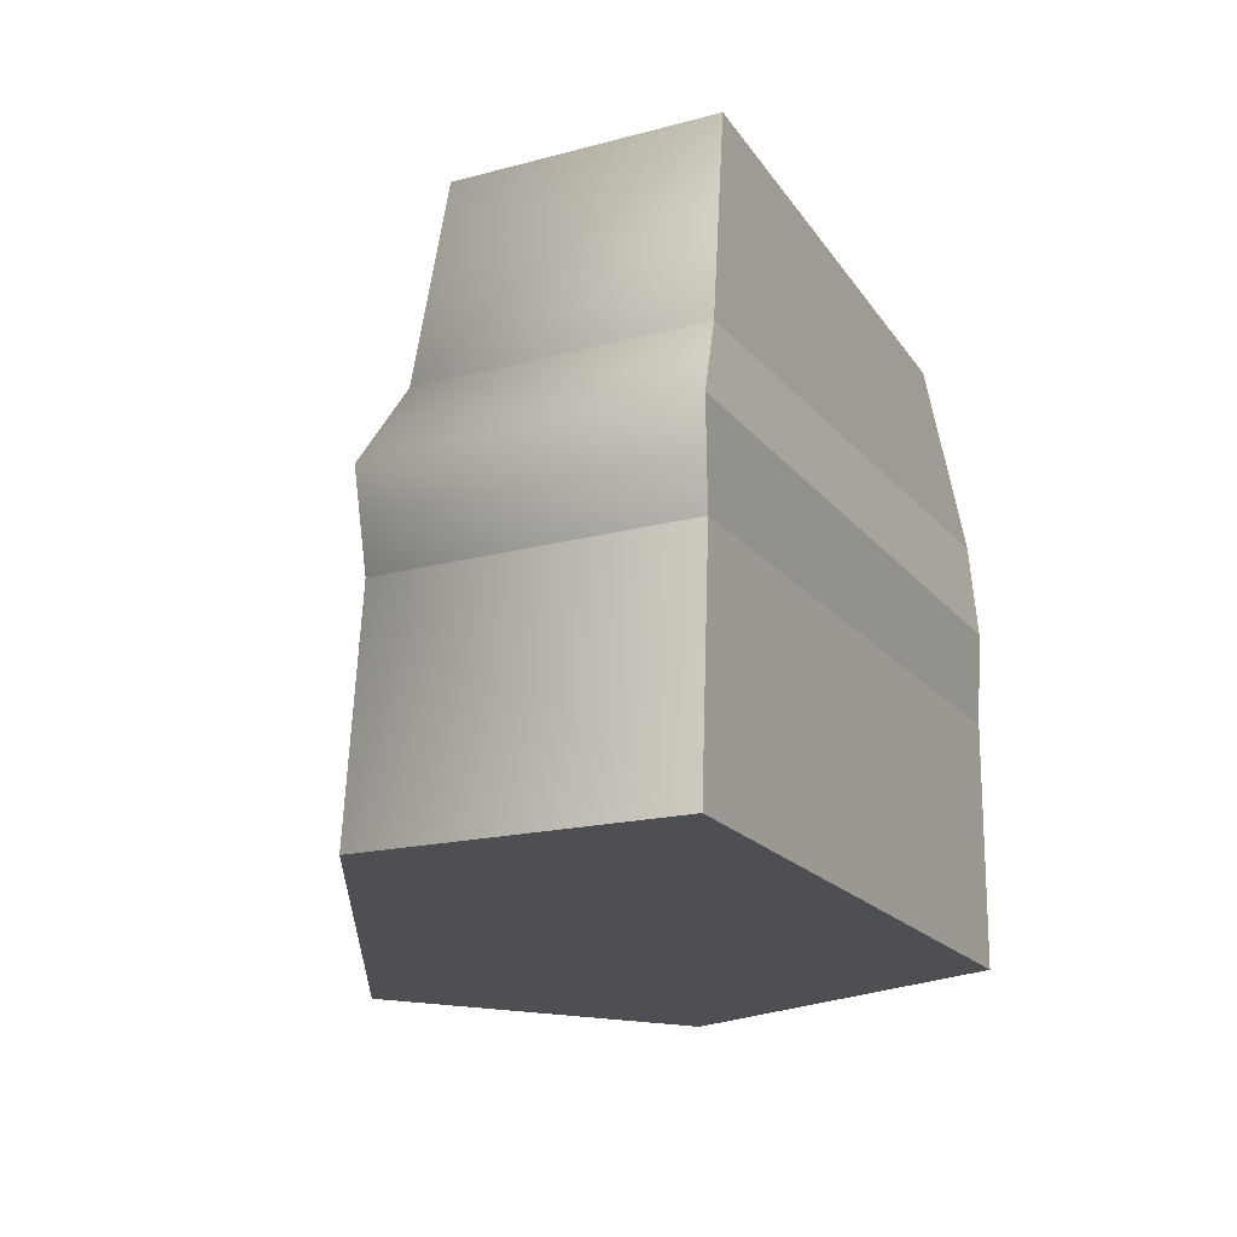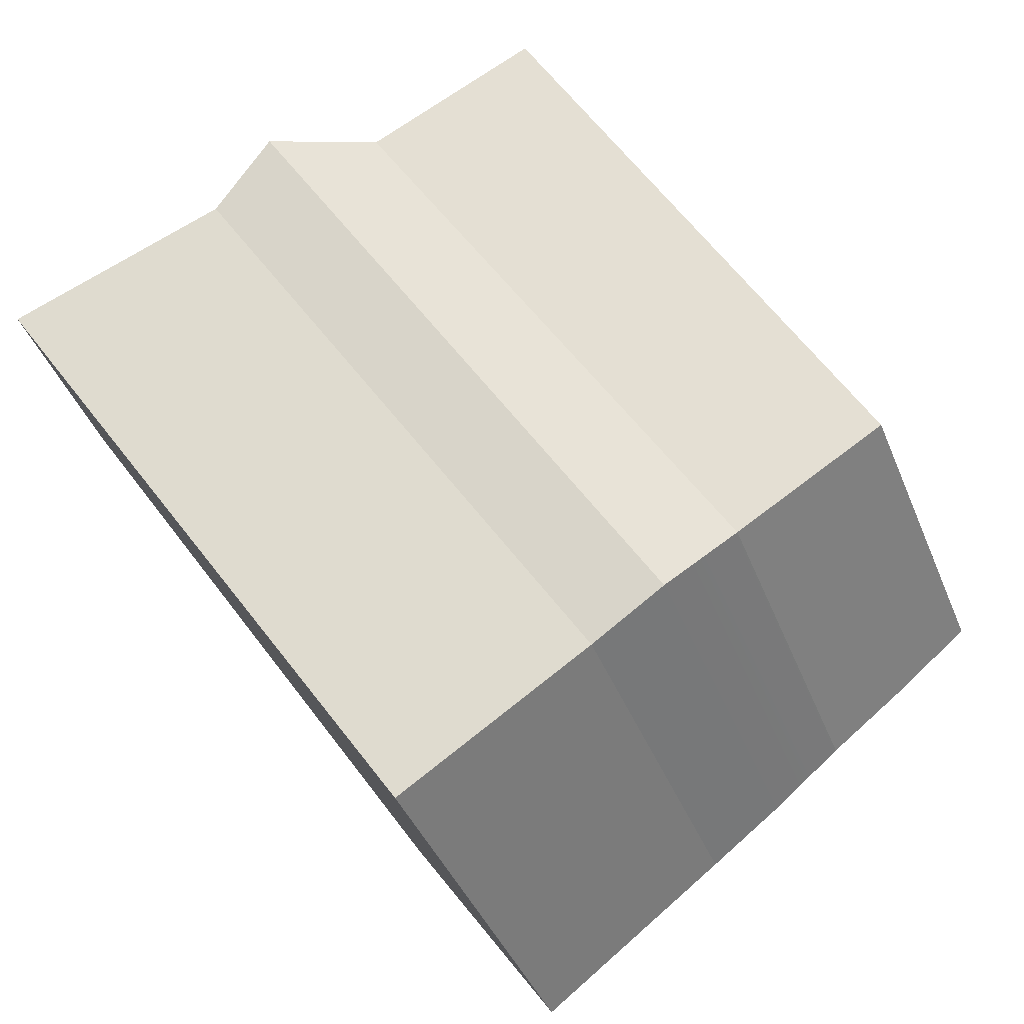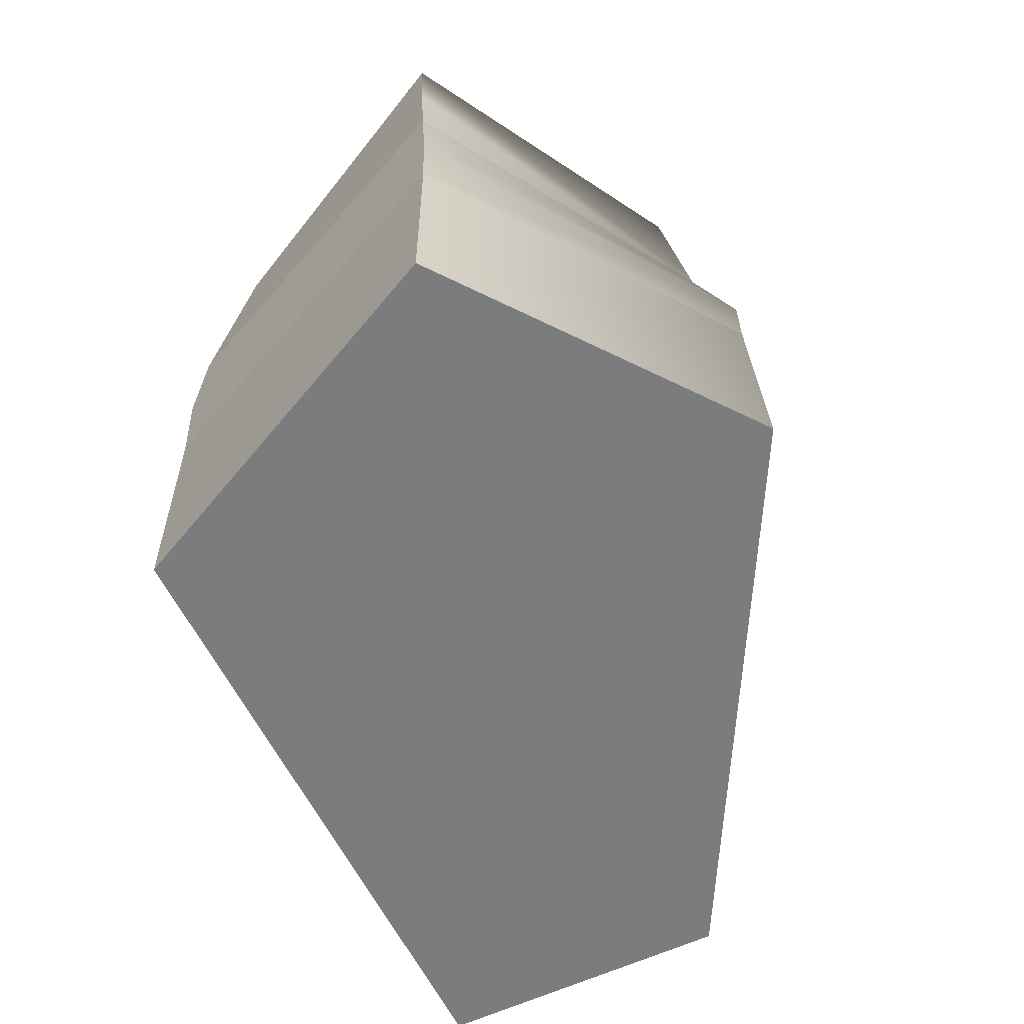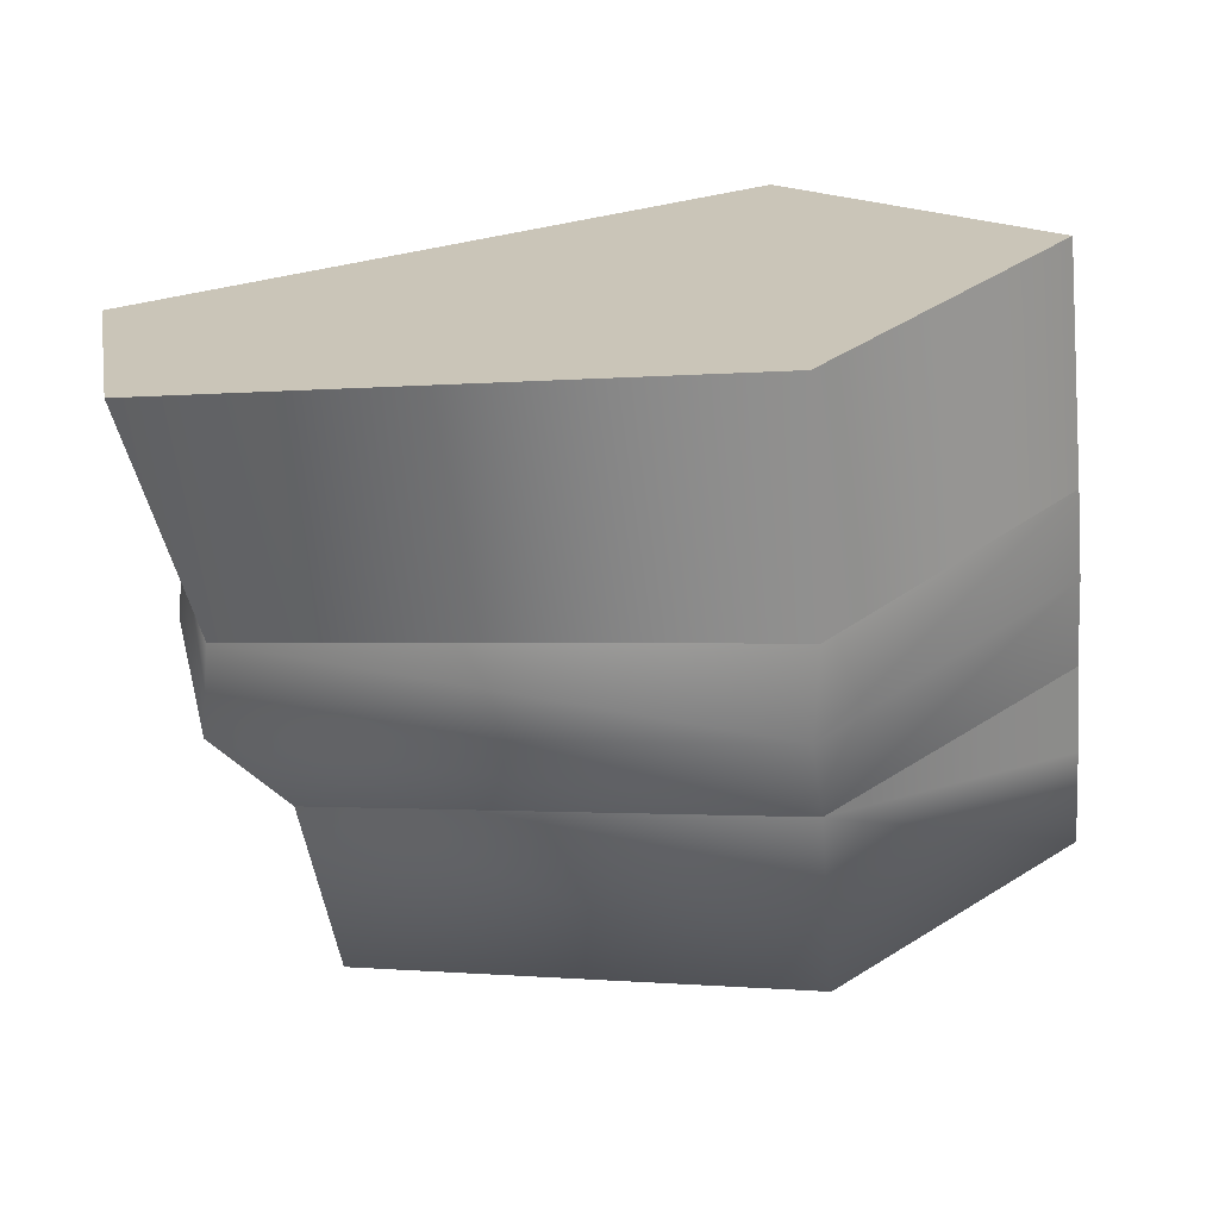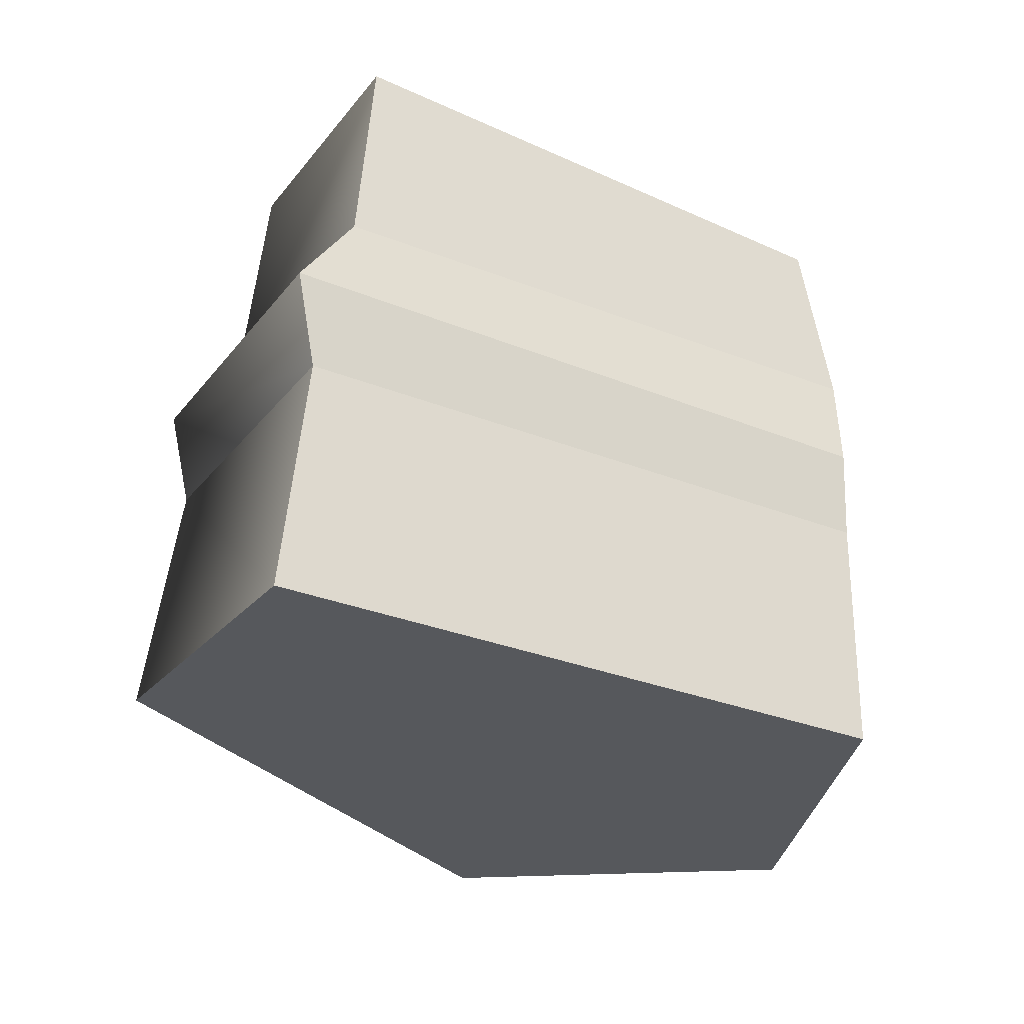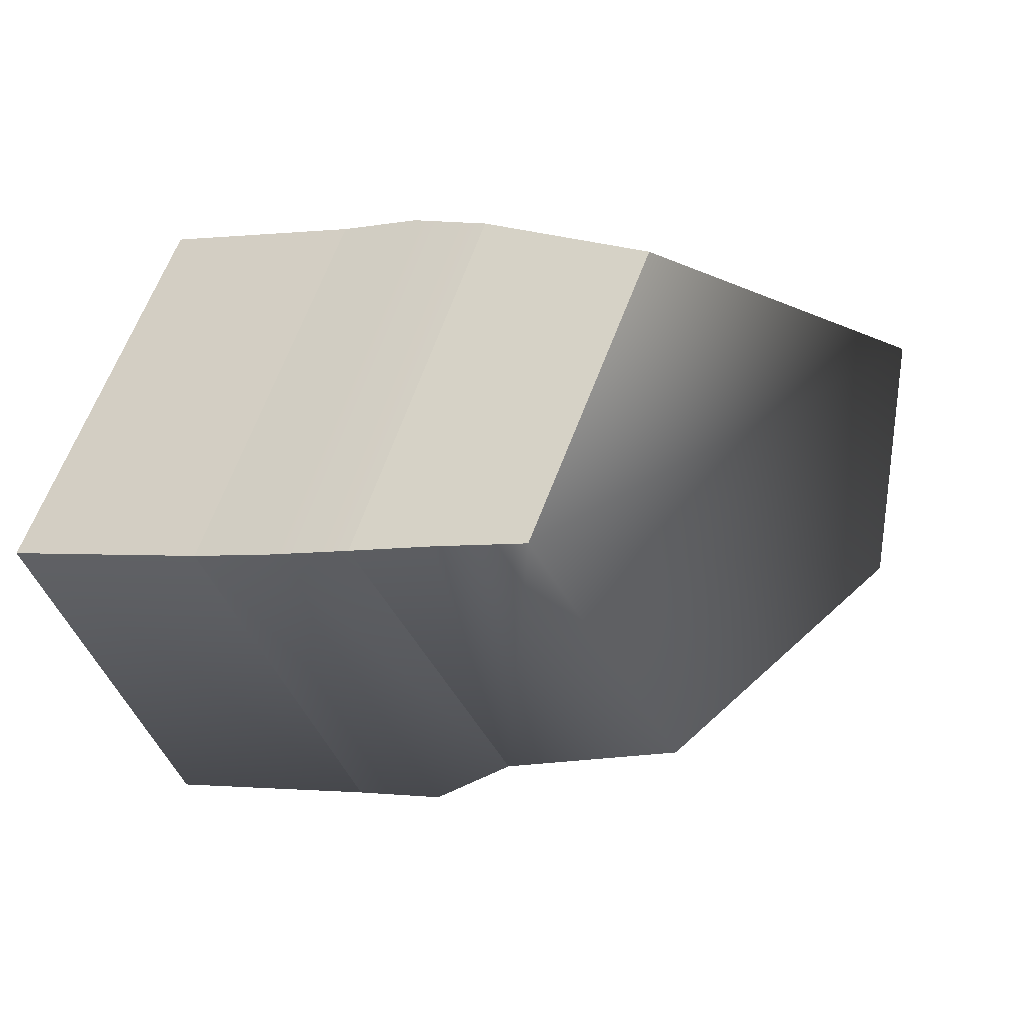
<metadata>
{"format":"obj","ext":"obj","renderer":"f3d","projection":"perspective","resolution":1024,"background":"white","views":[{"elev":-18.2,"azim":-74.9,"up":"+Y"},{"elev":76.2,"azim":51.5,"up":"+Z"},{"elev":-58.7,"azim":105.2,"up":"+Y"},{"elev":-67.2,"azim":8.3,"up":"+Z"},{"elev":-27.8,"azim":-42.7,"up":"+Y"},{"elev":2.4,"azim":124.8,"up":"+Z"}]}
</metadata>
<code>
g [breakable]cookie1_1_part
v 0.09626 0.1934 -0.2022
v 0.2536 0.1934 -0.05968
v 0.2502 0.2499 -0.05548
v 0.2451 0.3101 -0.05211
v 0.08927 0.3101 -0.1841
v -0.1956 0.1934 -0.1076
v -0.1907 0.3101 -0.08968
v -0.2256 0.3101 0.06437
v -0.2353 0.1934 0.06079
v -0.2808 -0.06068 0.06328
v -0.2216 0.08336 -0.1183
v -0.2624 0.08336 0.06305
v -0.2461 -0.06068 -0.1173
v 0.1168 -0.06068 -0.2351
v 0.1061 0.08336 -0.228
v 0.2682 -0.06068 -0.06909
v 0.2613 0.08336 -0.0661
v 0.09626 0.1934 -0.2022
v 0.2584 0.1384 -0.06349
v 0.2536 0.1934 -0.05968
v 0.09581 0.1384 -0.2271
v 0.2613 0.08336 -0.0661
v 0.1061 0.08336 -0.228
v -0.2216 0.08336 -0.1183
v -0.2342 0.1384 -0.121
v -0.2624 0.08336 0.06305
v -0.1956 0.1934 -0.1076
v -0.2772 0.1384 0.0658
v -0.2353 0.1934 0.06079
v -0.1907 0.3101 -0.08968
v 0.08927 0.3101 -0.1841
v 0.2451 0.3101 -0.05211
v -0.2256 0.3101 0.06437
v 0.1214 0.3101 0.1109
v -0.2624 0.08336 0.06305
v 0.12 0.08336 0.1355
v 0.1193 -0.06068 0.1357
v -0.2808 -0.06068 0.06328
v -0.2772 0.1384 0.0658
v 0.1194 0.1384 0.1382
v 0.12 0.08336 0.1355
v -0.2624 0.08336 0.06305
v -0.2256 0.3101 0.06437
v 0.1214 0.3101 0.1109
v 0.121 0.1934 0.1332
v -0.2353 0.1934 0.06079
v -0.2353 0.1934 0.06079
v 0.121 0.1934 0.1332
v 0.1194 0.1384 0.1382
v -0.2772 0.1384 0.0658
v 0.12 0.08336 0.1355
v 0.2613 0.08336 -0.0661
v 0.2682 -0.06068 -0.06909
v 0.1193 -0.06068 0.1357
v 0.1194 0.1384 0.1382
v 0.2613 0.08336 -0.0661
v 0.12 0.08336 0.1355
v 0.2584 0.1384 -0.06349
v 0.121 0.1934 0.1332
v 0.2536 0.1934 -0.05968
v 0.2536 0.1934 -0.05968
v 0.121 0.1934 0.1332
v 0.1214 0.3101 0.1109
v 0.2502 0.2499 -0.05548
v 0.2451 0.3101 -0.05211
v 0.2682 -0.06068 -0.06909
v 0.1168 -0.06068 -0.2351
v -0.2461 -0.06068 -0.1173
v -0.2808 -0.06068 0.06328
v 0.1193 -0.06068 0.1357
g [breakable]cookie1_1_part_0
f 3 2 1
f 1 4 3
f 1 5 4
f 1 6 5
f 6 7 5
f 7 6 8
f 6 9 8
f 12 11 10
f 11 13 10
f 13 11 14
f 11 15 14
f 14 15 16
f 15 17 16
f 20 19 18
f 19 21 18
f 21 19 22
f 23 21 22
f 23 24 21
f 21 25 18
f 24 25 21
f 24 26 25
f 25 27 18
f 26 28 25
f 25 28 27
f 28 29 27
f 32 31 30
f 30 33 32
f 33 34 32
f 37 36 35
f 38 37 35
f 41 40 39
f 42 41 39
f 45 44 43
f 46 45 43
f 49 48 47
f 50 49 47
f 53 52 51
f 54 53 51
f 57 56 55
f 56 58 55
f 55 58 59
f 58 60 59
f 63 62 61
f 61 64 63
f 64 65 63
f 68 67 66
f 66 69 68
f 66 70 69

</code>
